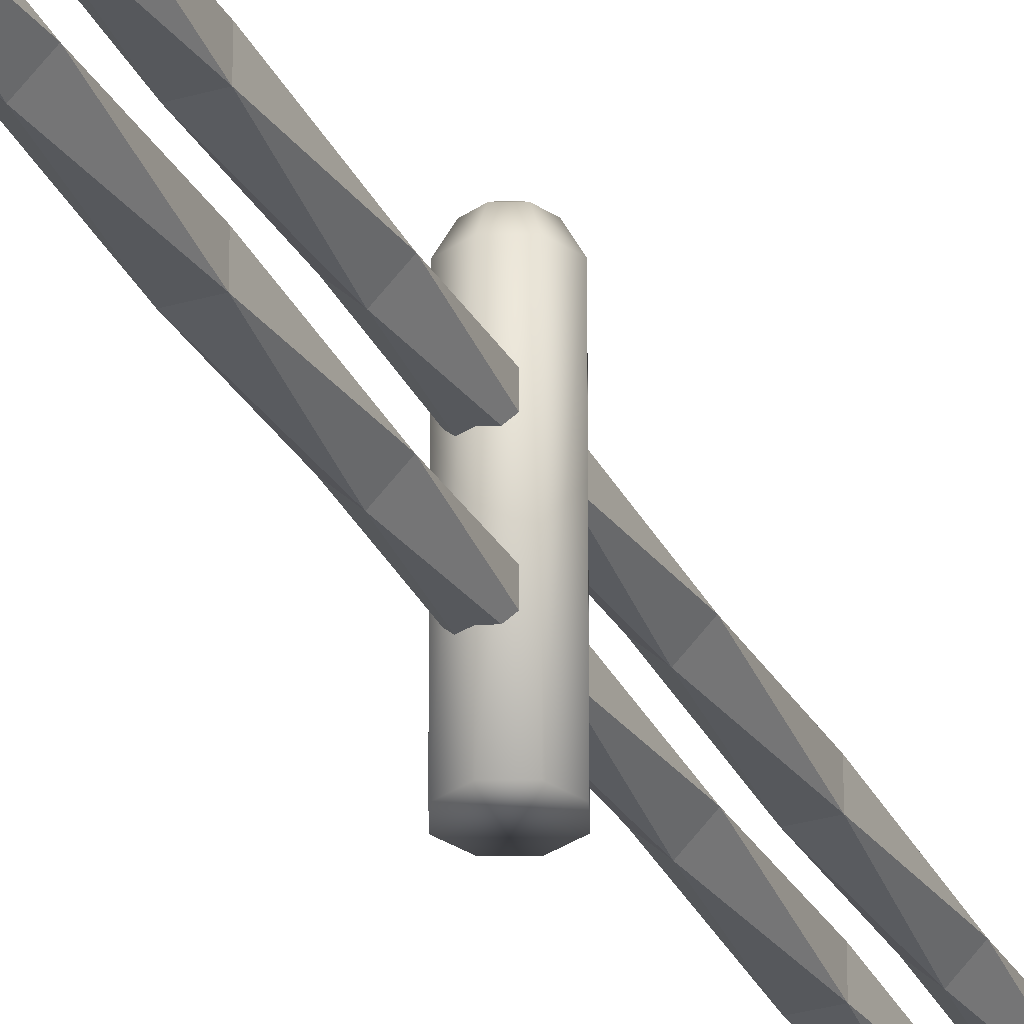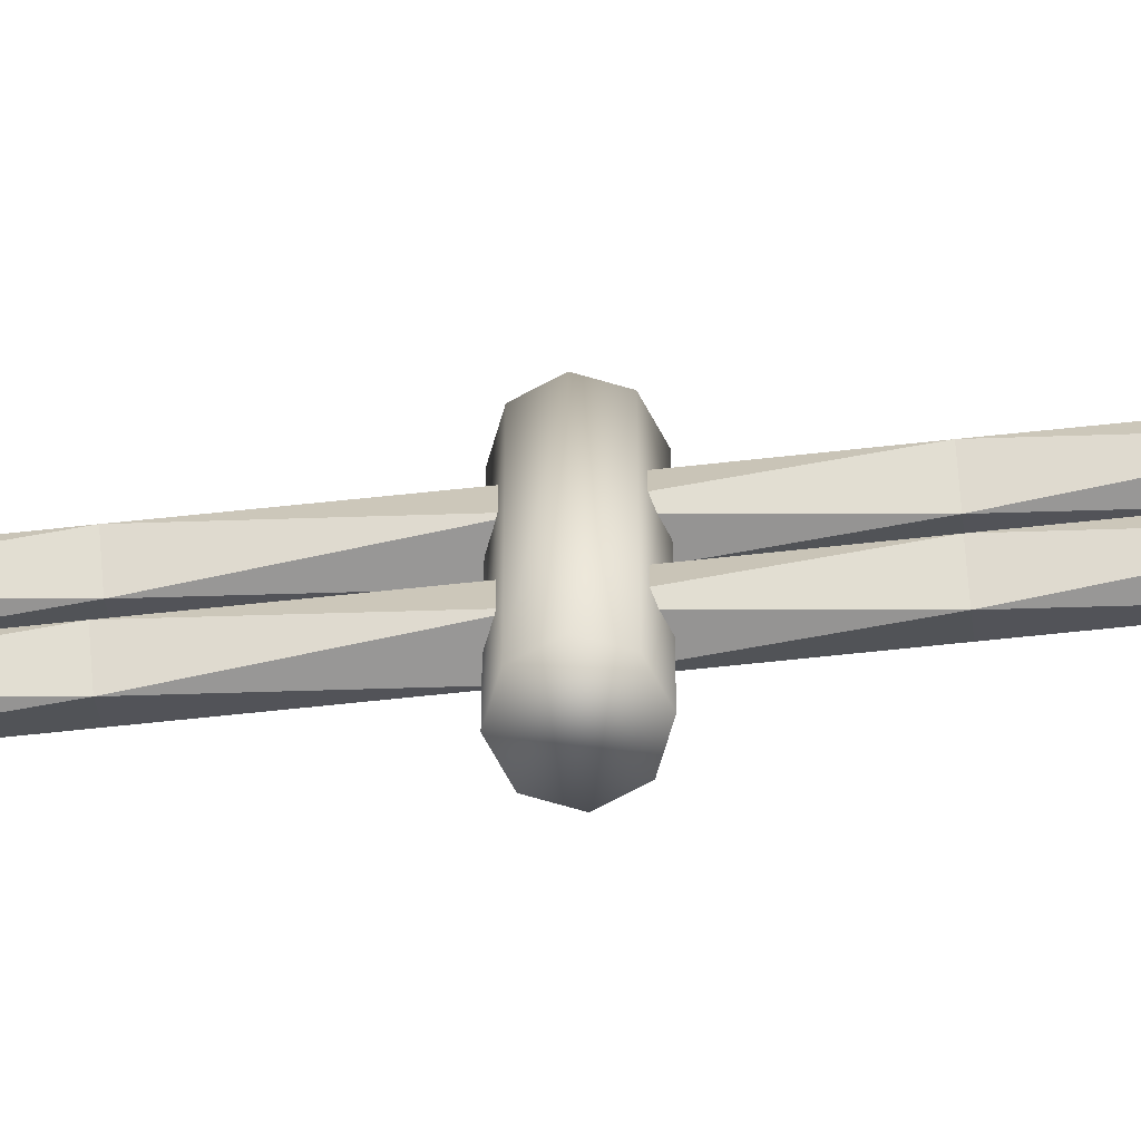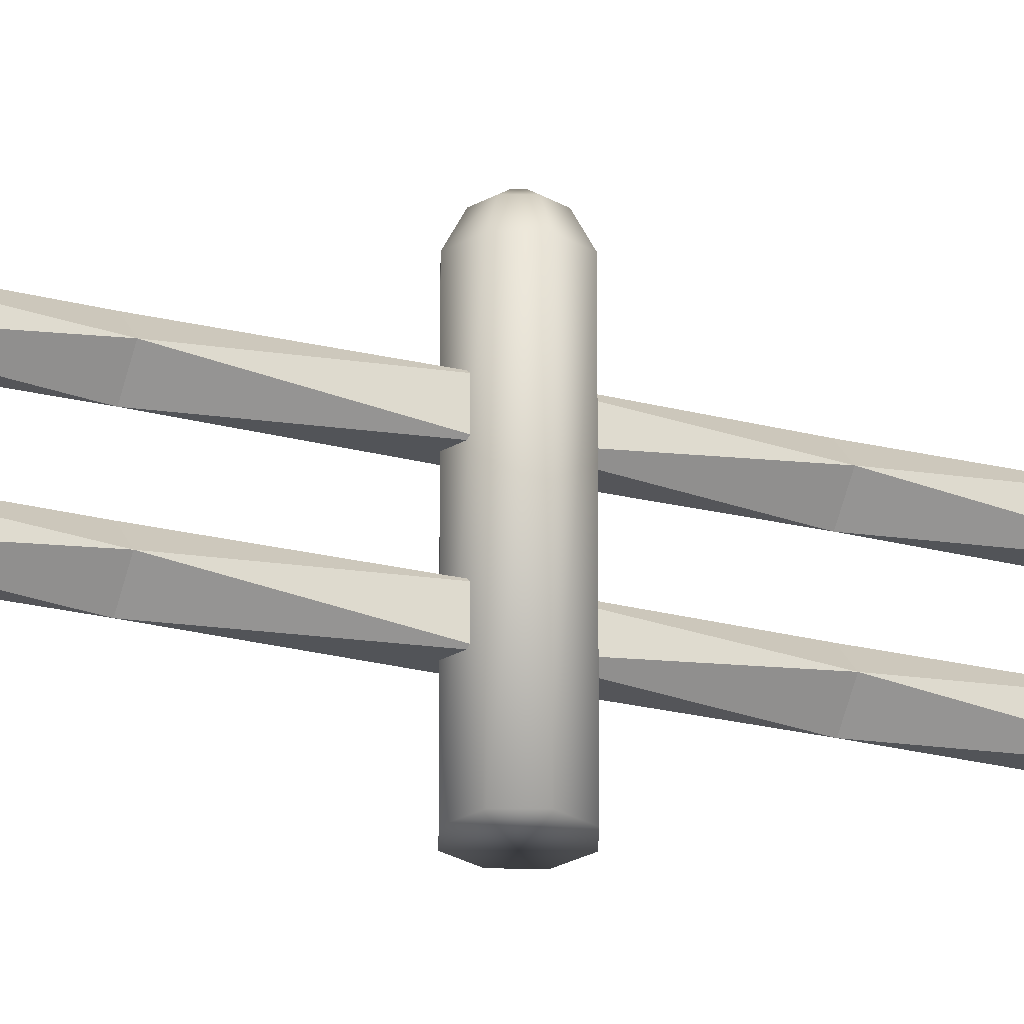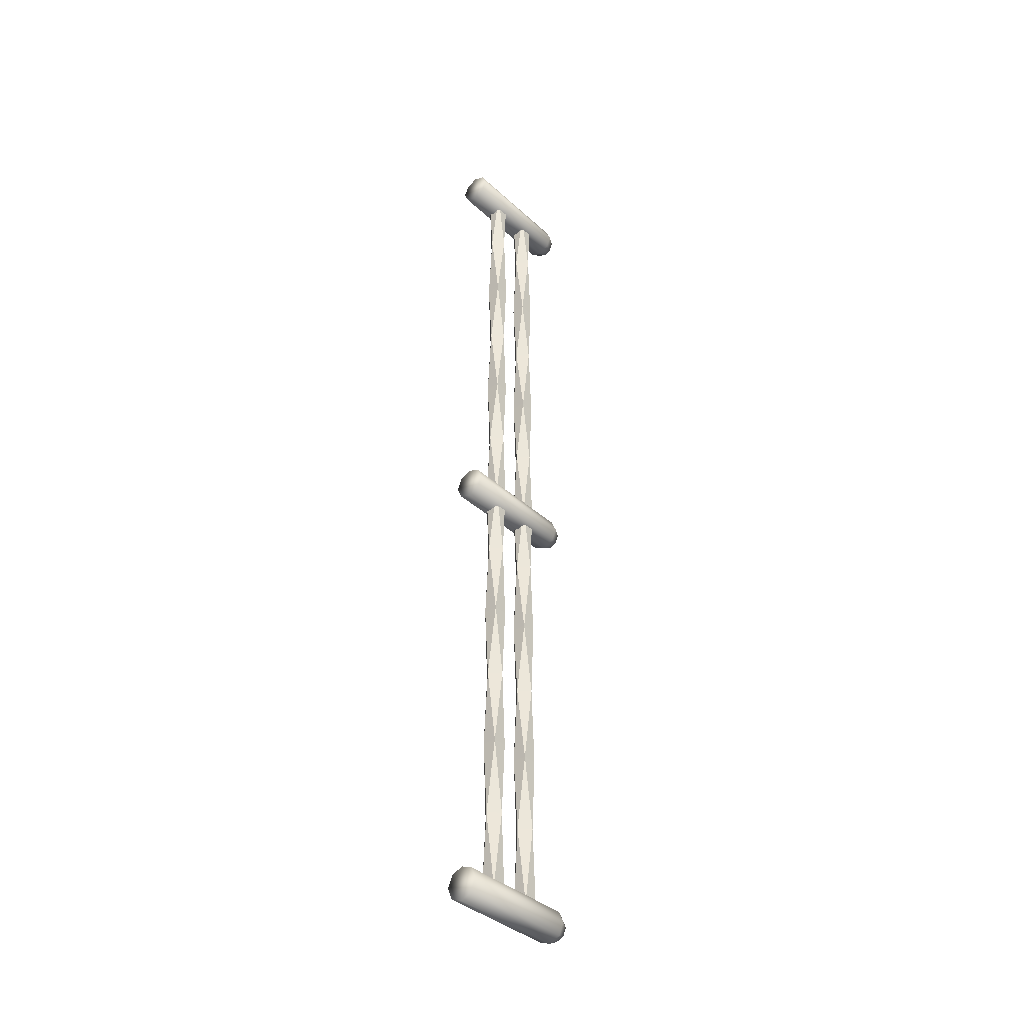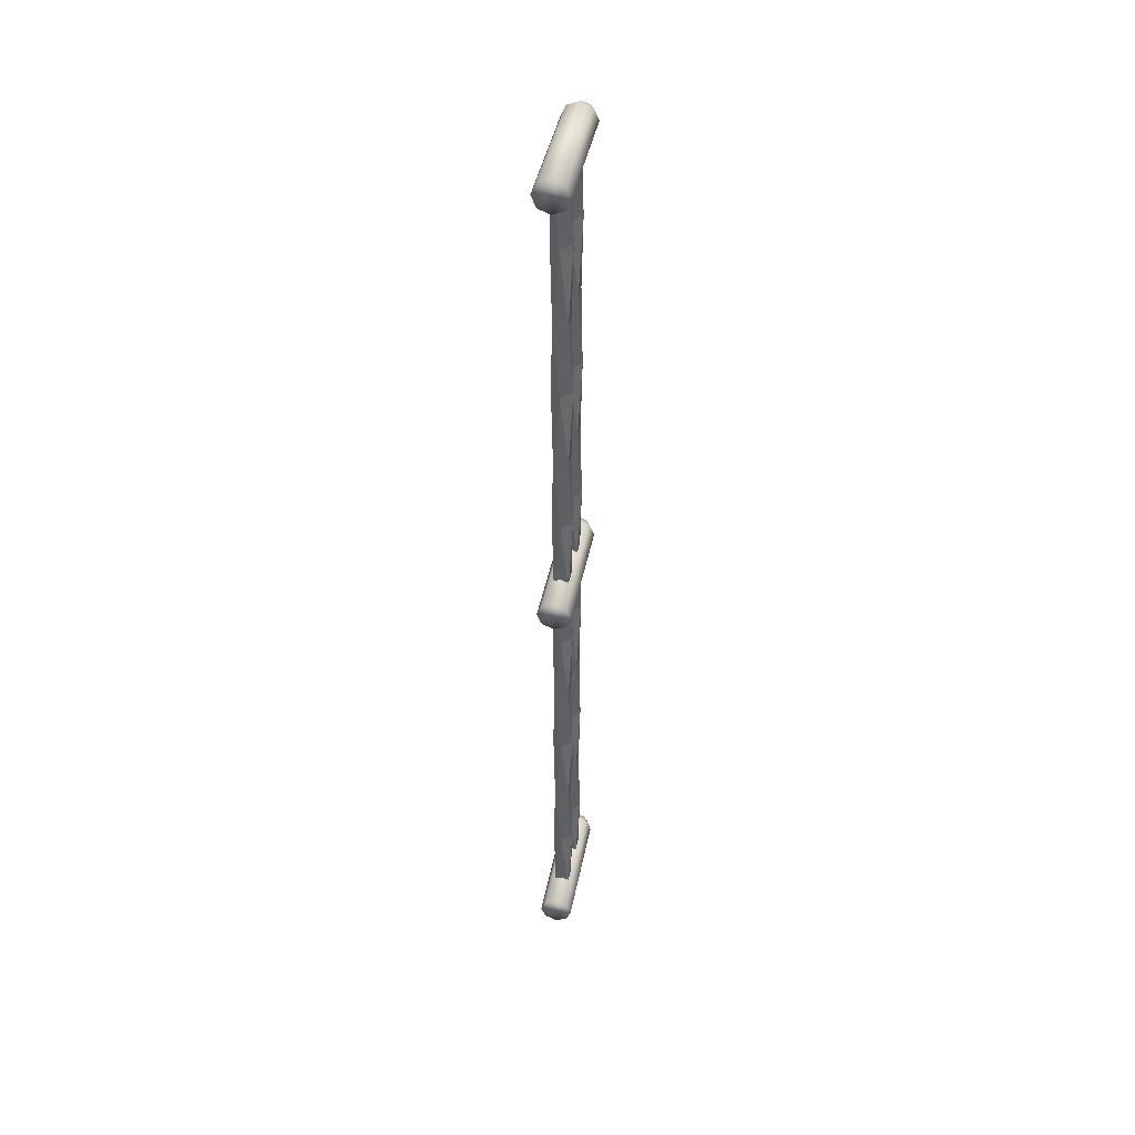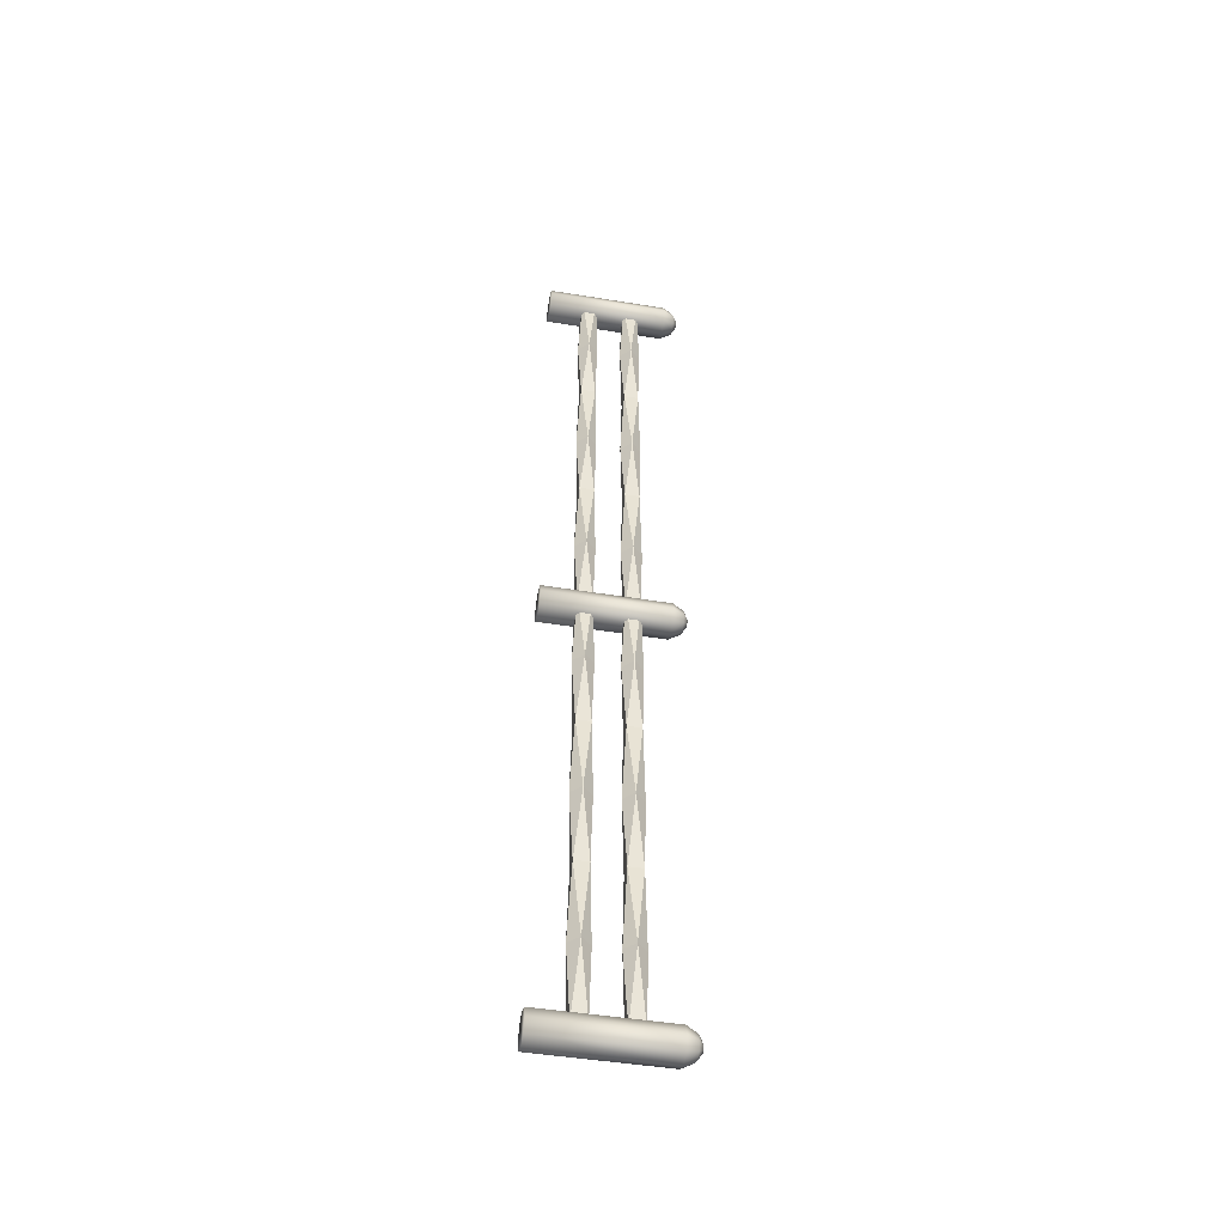
<metadata>
{"format":"obj","ext":"obj","renderer":"f3d","projection":"perspective","resolution":1024,"background":"white","views":[{"elev":-30.1,"azim":-156.8,"up":"+Y"},{"elev":-67.8,"azim":96.1,"up":"+Y"},{"elev":-23.9,"azim":66.9,"up":"+Y"},{"elev":-38.0,"azim":41.1,"up":"+Z"},{"elev":43.1,"azim":11.0,"up":"+Z"},{"elev":-46.7,"azim":79.4,"up":"+Z"}]}
</metadata>
<code>
v -0.06265 0.381 0.08291
v -0.06265 0.5364 0.08291
v 0.0928 0.381 0.08291
v 0.0928 0.5364 0.08291
v -0.06265 0.5364 5.094
v 0.0928 0.5364 5.094
v -0.06265 0.381 5.094
v 0.0928 0.381 5.094
v -0.09485 0.4587 4.259
v -0.06265 0.5364 3.423
v 0.01508 0.5686 2.588
v 0.0928 0.5364 1.753
v 0.125 0.4587 0.918
v 0.01508 0.5686 0.918
v -0.06265 0.5364 1.753
v -0.09485 0.4587 2.588
v -0.06265 0.381 3.423
v 0.01508 0.3488 4.259
v 0.01508 0.3488 0.918
v 0.0928 0.381 1.753
v 0.125 0.4587 2.588
v 0.0928 0.5364 3.423
v 0.01508 0.5686 4.259
v 0.125 0.4587 4.259
v 0.0928 0.381 3.423
v 0.01508 0.3488 2.588
v -0.06265 0.381 1.753
v -0.09485 0.4587 0.918
v -0.06265 0.86 0.08291
v -0.06265 1.015 0.08291
v 0.0928 0.86 0.08291
v 0.0928 1.015 0.08291
v -0.06265 1.015 5.094
v 0.0928 1.015 5.094
v -0.06265 0.86 5.094
v 0.0928 0.86 5.094
v -0.09485 0.9377 4.259
v -0.06265 1.015 3.423
v 0.01508 1.048 2.588
v 0.0928 1.015 1.753
v 0.125 0.9377 0.918
v 0.01508 1.048 0.918
v -0.06265 1.015 1.753
v -0.09485 0.9377 2.588
v -0.06265 0.86 3.423
v 0.01508 0.8278 4.259
v 0.01508 0.8278 0.918
v 0.0928 0.86 1.753
v 0.125 0.9377 2.588
v 0.0928 1.015 3.423
v 0.01508 1.048 4.259
v 0.125 0.9377 4.259
v 0.0928 0.86 3.423
v 0.01508 0.8278 2.588
v -0.06265 0.86 1.753
v -0.09485 0.9377 0.918
v 0.1924 0.003536 0.009207
v 0.1924 1.323 0.009207
v 0.1397 0.003536 0.1366
v 0.1397 1.323 0.1366
v 0.01226 0.003536 0.1894
v 0.01226 1.323 0.1894
v -0.1152 0.003536 0.1366
v -0.1152 1.323 0.1366
v -0.1679 0.003536 0.009207
v -0.1679 1.323 0.009207
v -0.1152 0.003536 -0.1182
v -0.1152 1.323 -0.1182
v 0.01226 0.003536 -0.171
v 0.01226 1.323 -0.171
v 0.1397 0.003536 -0.1182
v 0.1397 1.323 -0.1182
v 0.09633 1.438 0.09328
v 0.1312 1.438 0.009207
v 0.01226 1.438 0.1281
v -0.07182 1.438 0.09328
v -0.1066 1.438 0.009207
v -0.07182 1.438 -0.07487
v 0.01226 1.438 -0.1097
v 0.09633 1.438 -0.07487
v 0.04262 1.486 0.03956
v 0.05519 1.486 0.009207
v 0.01226 1.486 0.05214
v -0.0181 1.486 0.03956
v -0.03067 1.486 0.009207
v -0.0181 1.486 -0.02115
v 0.01226 1.486 -0.03372
v 0.04262 1.486 -0.02115
v -0.06265 0.381 5.066
v -0.06265 0.5364 5.066
v 0.0928 0.381 5.066
v 0.0928 0.5364 5.066
v -0.06265 0.5364 10.08
v 0.0928 0.5364 10.08
v -0.06265 0.381 10.08
v 0.0928 0.381 10.08
v -0.09485 0.4587 9.241
v -0.06265 0.5364 8.406
v 0.01508 0.5686 7.571
v 0.0928 0.5364 6.736
v 0.125 0.4587 5.901
v 0.01508 0.5686 5.901
v -0.06265 0.5364 6.736
v -0.09485 0.4587 7.571
v -0.06265 0.381 8.406
v 0.01508 0.3488 9.241
v 0.01508 0.3488 5.901
v 0.0928 0.381 6.736
v 0.125 0.4587 7.571
v 0.0928 0.5364 8.406
v 0.01508 0.5686 9.241
v 0.125 0.4587 9.241
v 0.0928 0.381 8.406
v 0.01508 0.3488 7.571
v -0.06265 0.381 6.736
v -0.09485 0.4587 5.901
v -0.06265 0.86 5.066
v -0.06265 1.015 5.066
v 0.0928 0.86 5.066
v 0.0928 1.015 5.066
v -0.06265 1.015 10.08
v 0.0928 1.015 10.08
v -0.06265 0.86 10.08
v 0.0928 0.86 10.08
v -0.09485 0.9377 9.241
v -0.06265 1.015 8.406
v 0.01508 1.048 7.571
v 0.0928 1.015 6.736
v 0.125 0.9377 5.901
v 0.01508 1.048 5.901
v -0.06265 1.015 6.736
v -0.09485 0.9377 7.571
v -0.06265 0.86 8.406
v 0.01508 0.8278 9.241
v 0.01508 0.8278 5.901
v 0.0928 0.86 6.736
v 0.125 0.9377 7.571
v 0.0928 1.015 8.406
v 0.01508 1.048 9.241
v 0.125 0.9377 9.241
v 0.0928 0.86 8.406
v 0.01508 0.8278 7.571
v -0.06265 0.86 6.736
v -0.09485 0.9377 5.901
v 0.1924 0.003536 4.992
v 0.1924 1.323 4.992
v 0.1397 0.003536 5.119
v 0.1397 1.323 5.119
v 0.01226 0.003536 5.172
v 0.01226 1.323 5.172
v -0.1152 0.003536 5.119
v -0.1152 1.323 5.119
v -0.1679 0.003536 4.992
v -0.1679 1.323 4.992
v -0.1152 0.003536 4.865
v -0.1152 1.323 4.865
v 0.01226 0.003536 4.812
v 0.01226 1.323 4.812
v 0.1397 0.003536 4.865
v 0.1397 1.323 4.865
v 0.09633 1.438 5.076
v 0.1312 1.438 4.992
v 0.01226 1.438 5.111
v -0.07182 1.438 5.076
v -0.1066 1.438 4.992
v -0.07182 1.438 4.908
v 0.01226 1.438 4.873
v 0.09633 1.438 4.908
v 0.04262 1.486 5.022
v 0.05519 1.486 4.992
v 0.01226 1.486 5.035
v -0.0181 1.486 5.022
v -0.03067 1.486 4.992
v -0.0181 1.486 4.962
v 0.01226 1.486 4.949
v 0.04262 1.486 4.962
v 0.1924 0.003536 10
v 0.1924 1.323 10
v 0.1397 0.003536 10.13
v 0.1397 1.323 10.13
v 0.01226 0.003536 10.18
v 0.01226 1.323 10.18
v -0.1152 0.003536 10.13
v -0.1152 1.323 10.13
v -0.1679 0.003536 10
v -0.1679 1.323 10
v -0.1152 0.003536 9.877
v -0.1152 1.323 9.877
v 0.01226 0.003536 9.825
v 0.01226 1.323 9.825
v 0.1397 0.003536 9.877
v 0.1397 1.323 9.877
v 0.09633 1.438 10.09
v 0.1312 1.438 10
v 0.01226 1.438 10.12
v -0.07182 1.438 10.09
v -0.1066 1.438 10
v -0.07182 1.438 9.921
v 0.01226 1.438 9.886
v 0.09633 1.438 9.921
v 0.04262 1.486 10.04
v 0.05519 1.486 10
v 0.01226 1.486 10.05
v -0.0181 1.486 10.04
v -0.03067 1.486 10
v -0.0181 1.486 9.974
v 0.01226 1.486 9.962
v 0.04262 1.486 9.974
f 2 3 1
f 18 7 9
f 8 5 7
f 28 1 19
f 9 5 23
f 14 2 28
f 8 24 6
f 18 25 24
f 17 26 25
f 16 27 26
f 15 28 27
f 3 19 1
f 13 20 19
f 12 21 20
f 11 22 21
f 10 23 22
f 6 23 5
f 24 22 23
f 25 21 22
f 26 20 21
f 27 19 20
f 4 13 3
f 14 12 13
f 15 11 12
f 16 10 11
f 17 9 10
f 30 31 29
f 46 35 37
f 36 33 35
f 56 29 47
f 37 33 51
f 42 30 56
f 36 52 34
f 46 53 52
f 45 54 53
f 44 55 54
f 43 56 55
f 31 47 29
f 41 48 47
f 40 49 48
f 39 50 49
f 38 51 50
f 34 51 33
f 52 50 51
f 53 49 50
f 54 48 49
f 55 47 48
f 32 41 31
f 42 40 41
f 43 39 40
f 44 38 39
f 45 37 38
f 90 91 89
f 106 95 97
f 96 93 95
f 116 89 107
f 97 93 111
f 102 90 116
f 96 112 94
f 106 113 112
f 105 114 113
f 104 115 114
f 103 116 115
f 91 107 89
f 101 108 107
f 100 109 108
f 99 110 109
f 98 111 110
f 94 111 93
f 112 110 111
f 113 109 110
f 114 108 109
f 115 107 108
f 92 101 91
f 102 100 101
f 103 99 100
f 104 98 99
f 105 97 98
f 118 119 117
f 134 123 125
f 124 121 123
f 144 117 135
f 125 121 139
f 130 118 144
f 124 140 122
f 134 141 140
f 133 142 141
f 132 143 142
f 131 144 143
f 119 135 117
f 129 136 135
f 128 137 136
f 127 138 137
f 126 139 138
f 122 139 121
f 140 138 139
f 141 137 138
f 142 136 137
f 143 135 136
f 120 129 119
f 130 128 129
f 131 127 128
f 132 126 127
f 133 125 126
f 2 4 3
f 18 8 7
f 8 6 5
f 28 2 1
f 9 7 5
f 14 4 2
f 8 18 24
f 18 17 25
f 17 16 26
f 16 15 27
f 15 14 28
f 3 13 19
f 13 12 20
f 12 11 21
f 11 10 22
f 10 9 23
f 6 24 23
f 24 25 22
f 25 26 21
f 26 27 20
f 27 28 19
f 4 14 13
f 14 15 12
f 15 16 11
f 16 17 10
f 17 18 9
f 30 32 31
f 46 36 35
f 36 34 33
f 56 30 29
f 37 35 33
f 42 32 30
f 36 46 52
f 46 45 53
f 45 44 54
f 44 43 55
f 43 42 56
f 31 41 47
f 41 40 48
f 40 39 49
f 39 38 50
f 38 37 51
f 34 52 51
f 52 53 50
f 53 54 49
f 54 55 48
f 55 56 47
f 32 42 41
f 42 43 40
f 43 44 39
f 44 45 38
f 45 46 37
f 90 92 91
f 106 96 95
f 96 94 93
f 116 90 89
f 97 95 93
f 102 92 90
f 96 106 112
f 106 105 113
f 105 104 114
f 104 103 115
f 103 102 116
f 91 101 107
f 101 100 108
f 100 99 109
f 99 98 110
f 98 97 111
f 94 112 111
f 112 113 110
f 113 114 109
f 114 115 108
f 115 116 107
f 92 102 101
f 102 103 100
f 103 104 99
f 104 105 98
f 105 106 97
f 118 120 119
f 134 124 123
f 124 122 121
f 144 118 117
f 125 123 121
f 130 120 118
f 124 134 140
f 134 133 141
f 133 132 142
f 132 131 143
f 131 130 144
f 119 129 135
f 129 128 136
f 128 127 137
f 127 126 138
f 126 125 139
f 122 140 139
f 140 141 138
f 141 142 137
f 142 143 136
f 143 144 135
f 120 130 129
f 130 131 128
f 131 132 127
f 132 133 126
f 133 134 125
f 58 59 57
f 60 61 59
f 62 63 61
f 64 65 63
f 66 67 65
f 68 69 67
f 64 75 76
f 70 71 69
f 72 57 71
f 63 67 71
f 80 87 88
f 68 79 70
f 64 77 66
f 70 80 72
f 60 75 62
f 68 77 78
f 58 80 74
f 60 74 73
f 86 85 83
f 77 86 78
f 75 84 76
f 74 81 73
f 80 82 74
f 78 87 79
f 76 85 77
f 73 83 75
f 146 147 145
f 148 149 147
f 150 151 149
f 152 153 151
f 154 155 153
f 156 157 155
f 150 164 152
f 158 159 157
f 160 145 159
f 151 157 159
f 168 175 176
f 158 166 167
f 152 165 154
f 158 168 160
f 150 161 163
f 154 166 156
f 146 168 162
f 146 161 148
f 174 173 171
f 165 174 166
f 164 171 172
f 162 169 161
f 168 170 162
f 166 175 167
f 164 173 165
f 163 169 171
f 178 179 177
f 180 181 179
f 182 183 181
f 184 185 183
f 186 187 185
f 188 189 187
f 182 196 184
f 190 191 189
f 192 177 191
f 183 189 191
f 200 207 208
f 190 198 199
f 184 197 186
f 192 199 200
f 180 195 182
f 186 198 188
f 178 200 194
f 180 194 193
f 207 205 203
f 198 205 206
f 195 204 196
f 194 201 193
f 194 208 202
f 198 207 199
f 197 204 205
f 195 201 203
f 58 60 59
f 60 62 61
f 62 64 63
f 64 66 65
f 66 68 67
f 68 70 69
f 64 62 75
f 70 72 71
f 72 58 57
f 71 57 59
f 59 61 63
f 63 65 67
f 67 69 71
f 71 59 63
f 80 79 87
f 68 78 79
f 64 76 77
f 70 79 80
f 60 73 75
f 68 66 77
f 58 72 80
f 60 58 74
f 83 81 82
f 82 88 87
f 87 86 83
f 85 84 83
f 83 82 87
f 77 85 86
f 75 83 84
f 74 82 81
f 80 88 82
f 78 86 87
f 76 84 85
f 73 81 83
f 146 148 147
f 148 150 149
f 150 152 151
f 152 154 153
f 154 156 155
f 156 158 157
f 150 163 164
f 158 160 159
f 160 146 145
f 159 145 151
f 147 149 151
f 151 153 155
f 155 157 151
f 145 147 151
f 168 167 175
f 158 156 166
f 152 164 165
f 158 167 168
f 150 148 161
f 154 165 166
f 146 160 168
f 146 162 161
f 171 169 175
f 170 176 175
f 175 174 171
f 173 172 171
f 169 170 175
f 165 173 174
f 164 163 171
f 162 170 169
f 168 176 170
f 166 174 175
f 164 172 173
f 163 161 169
f 178 180 179
f 180 182 181
f 182 184 183
f 184 186 185
f 186 188 187
f 188 190 189
f 182 195 196
f 190 192 191
f 192 178 177
f 191 177 183
f 179 181 183
f 183 185 187
f 187 189 183
f 177 179 183
f 200 199 207
f 190 188 198
f 184 196 197
f 192 190 199
f 180 193 195
f 186 197 198
f 178 192 200
f 180 178 194
f 203 201 202
f 202 208 207
f 207 206 205
f 205 204 203
f 203 202 207
f 198 197 205
f 195 203 204
f 194 202 201
f 194 200 208
f 198 206 207
f 197 196 204
f 195 193 201

</code>
